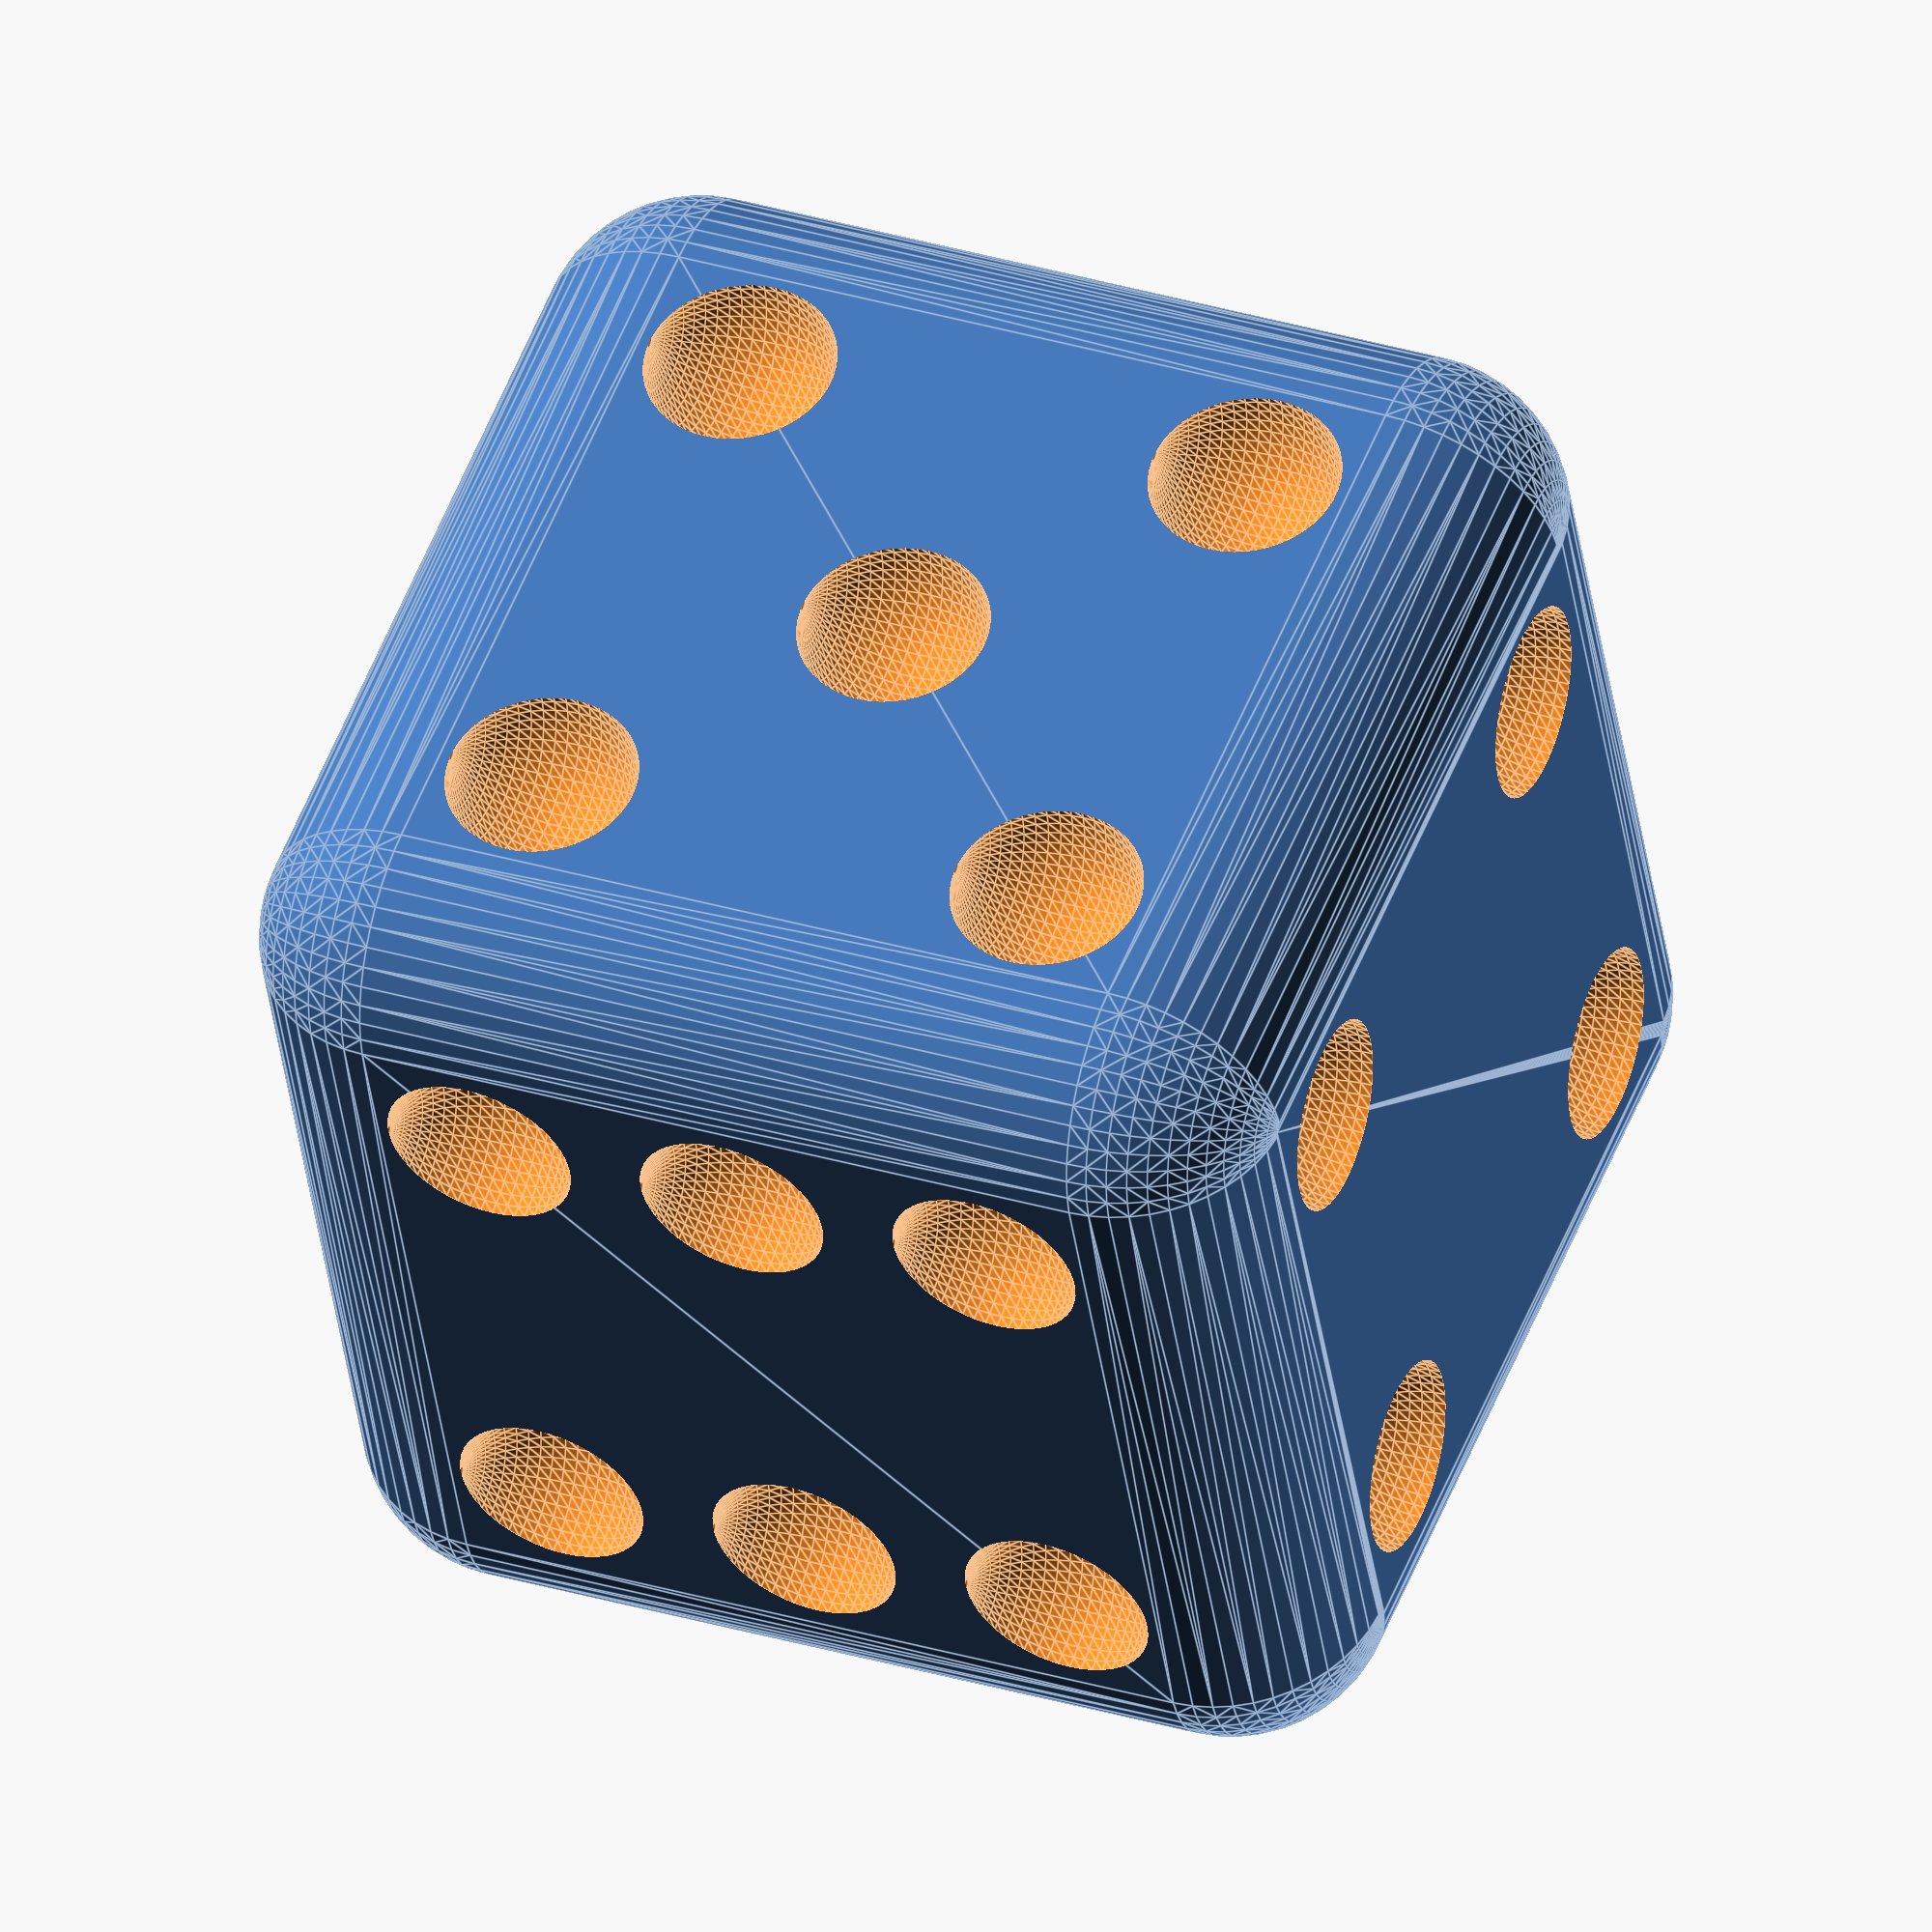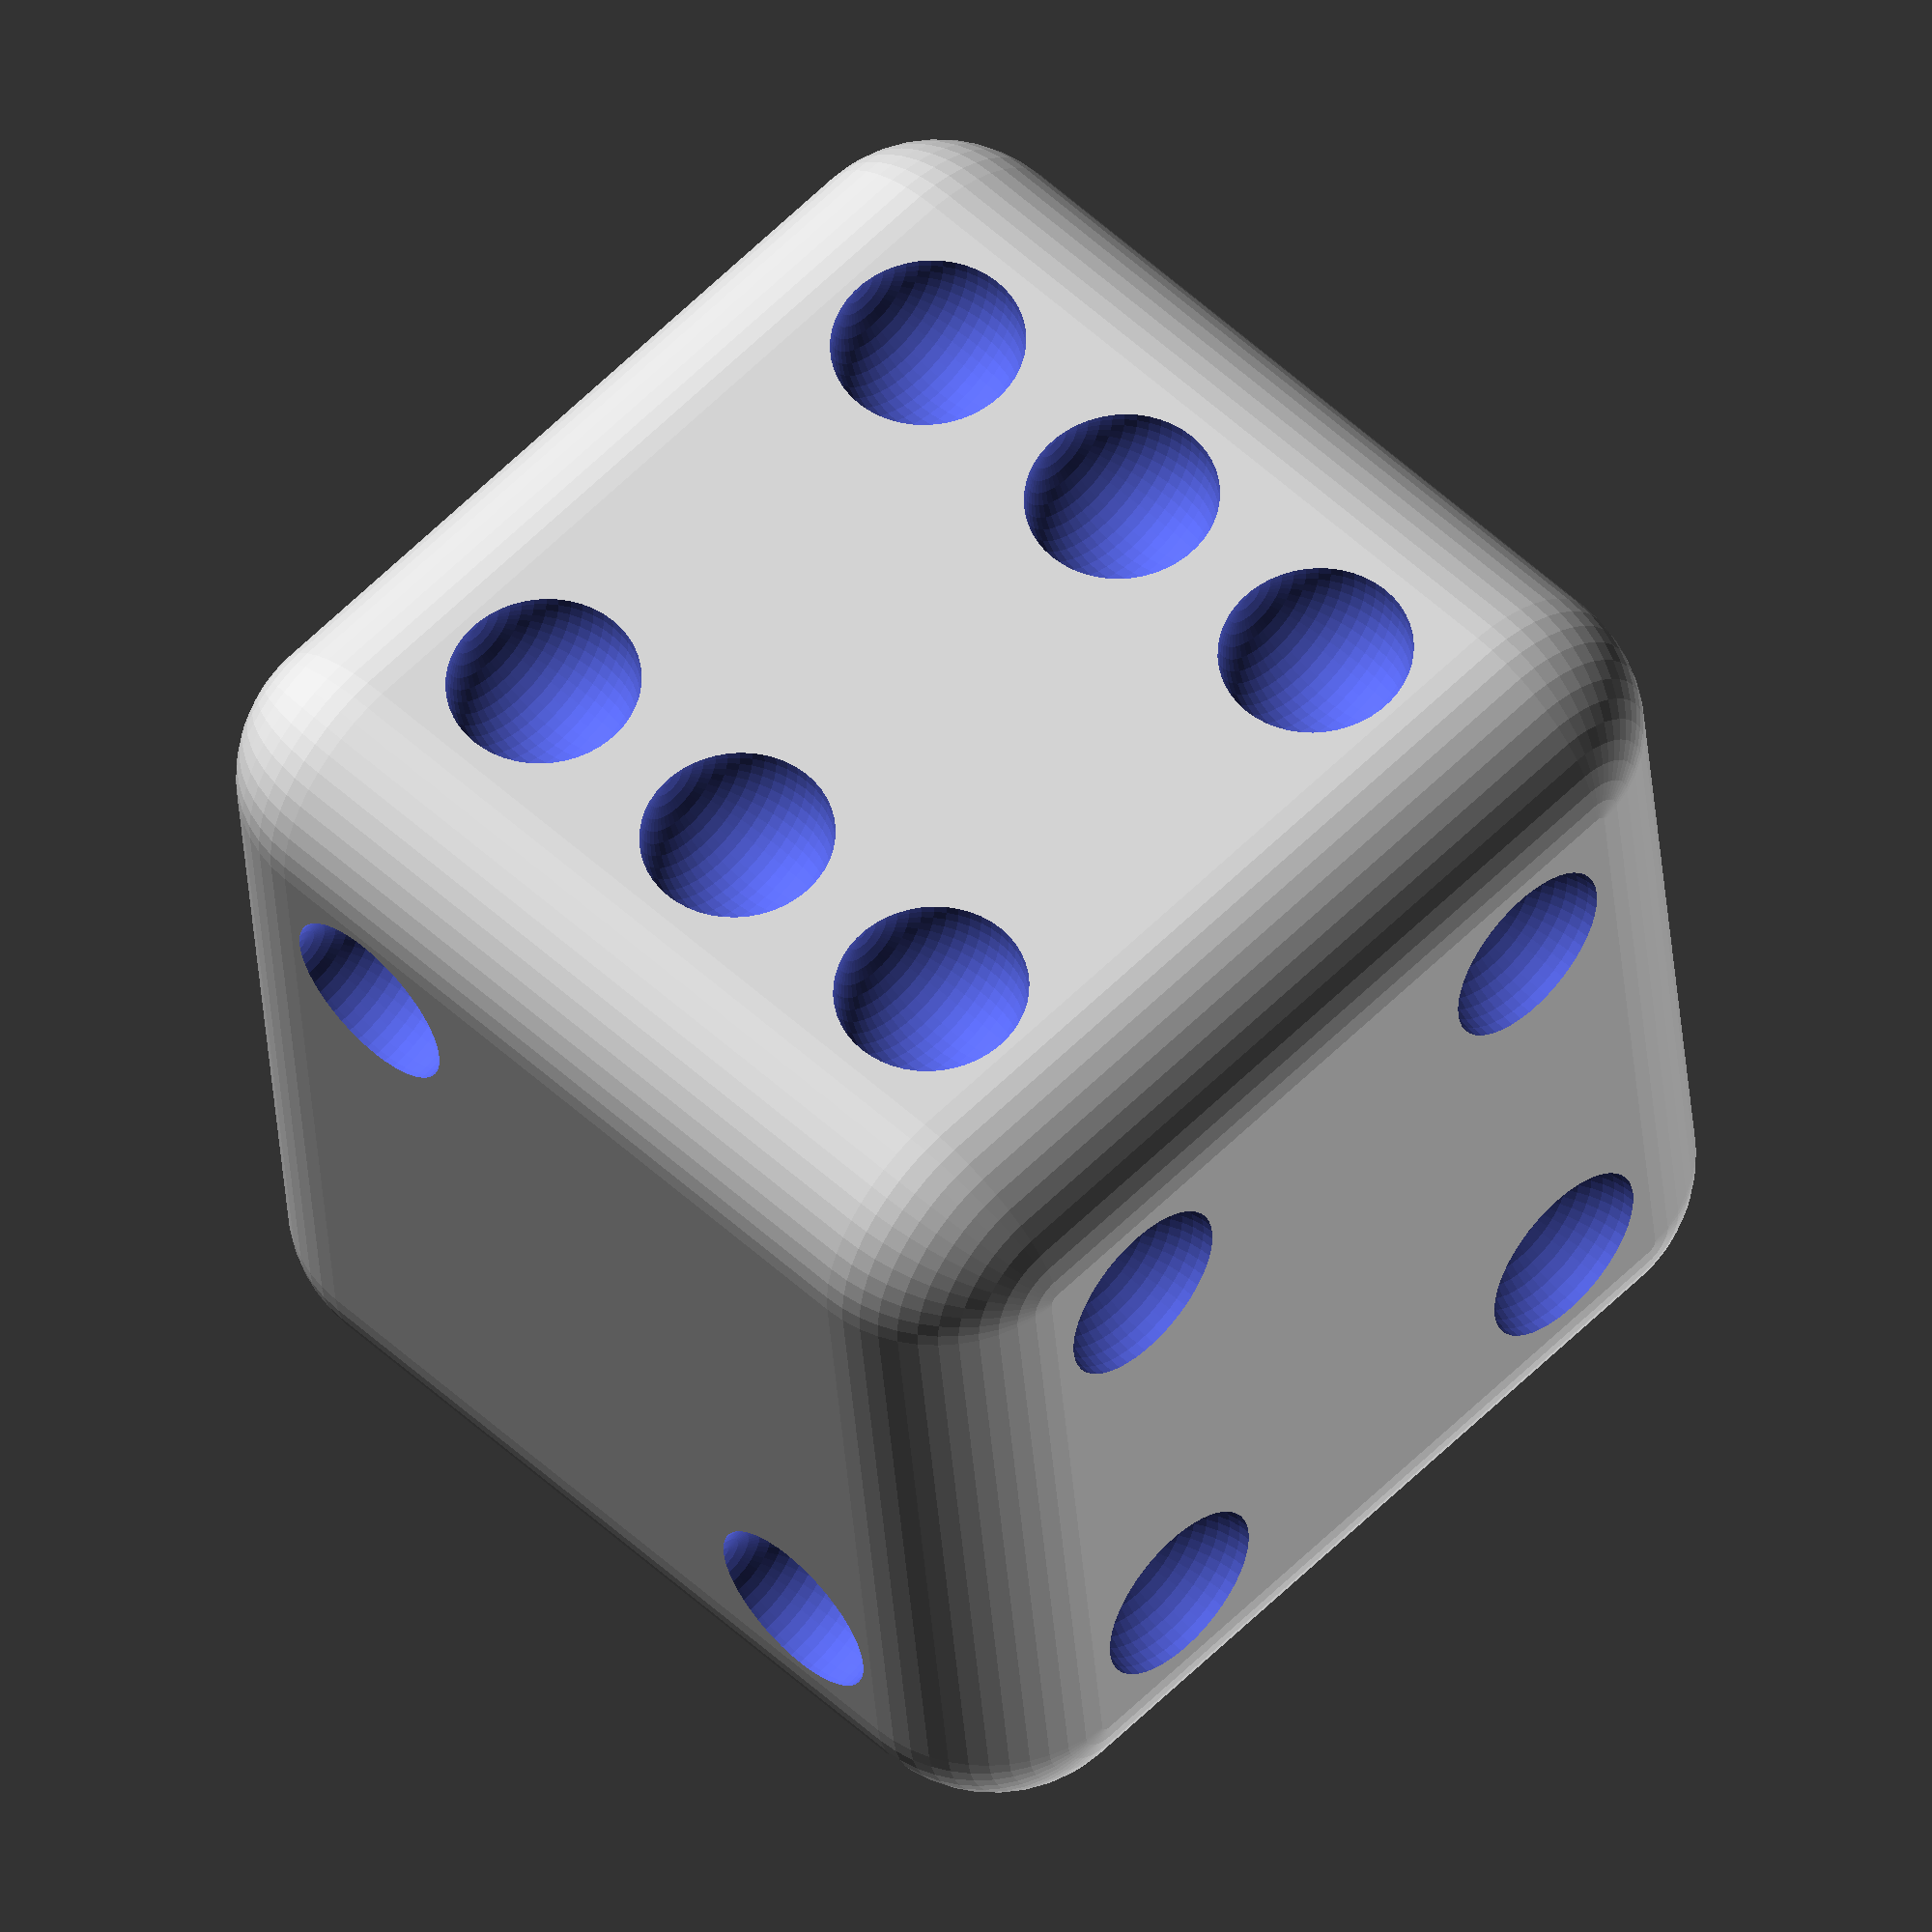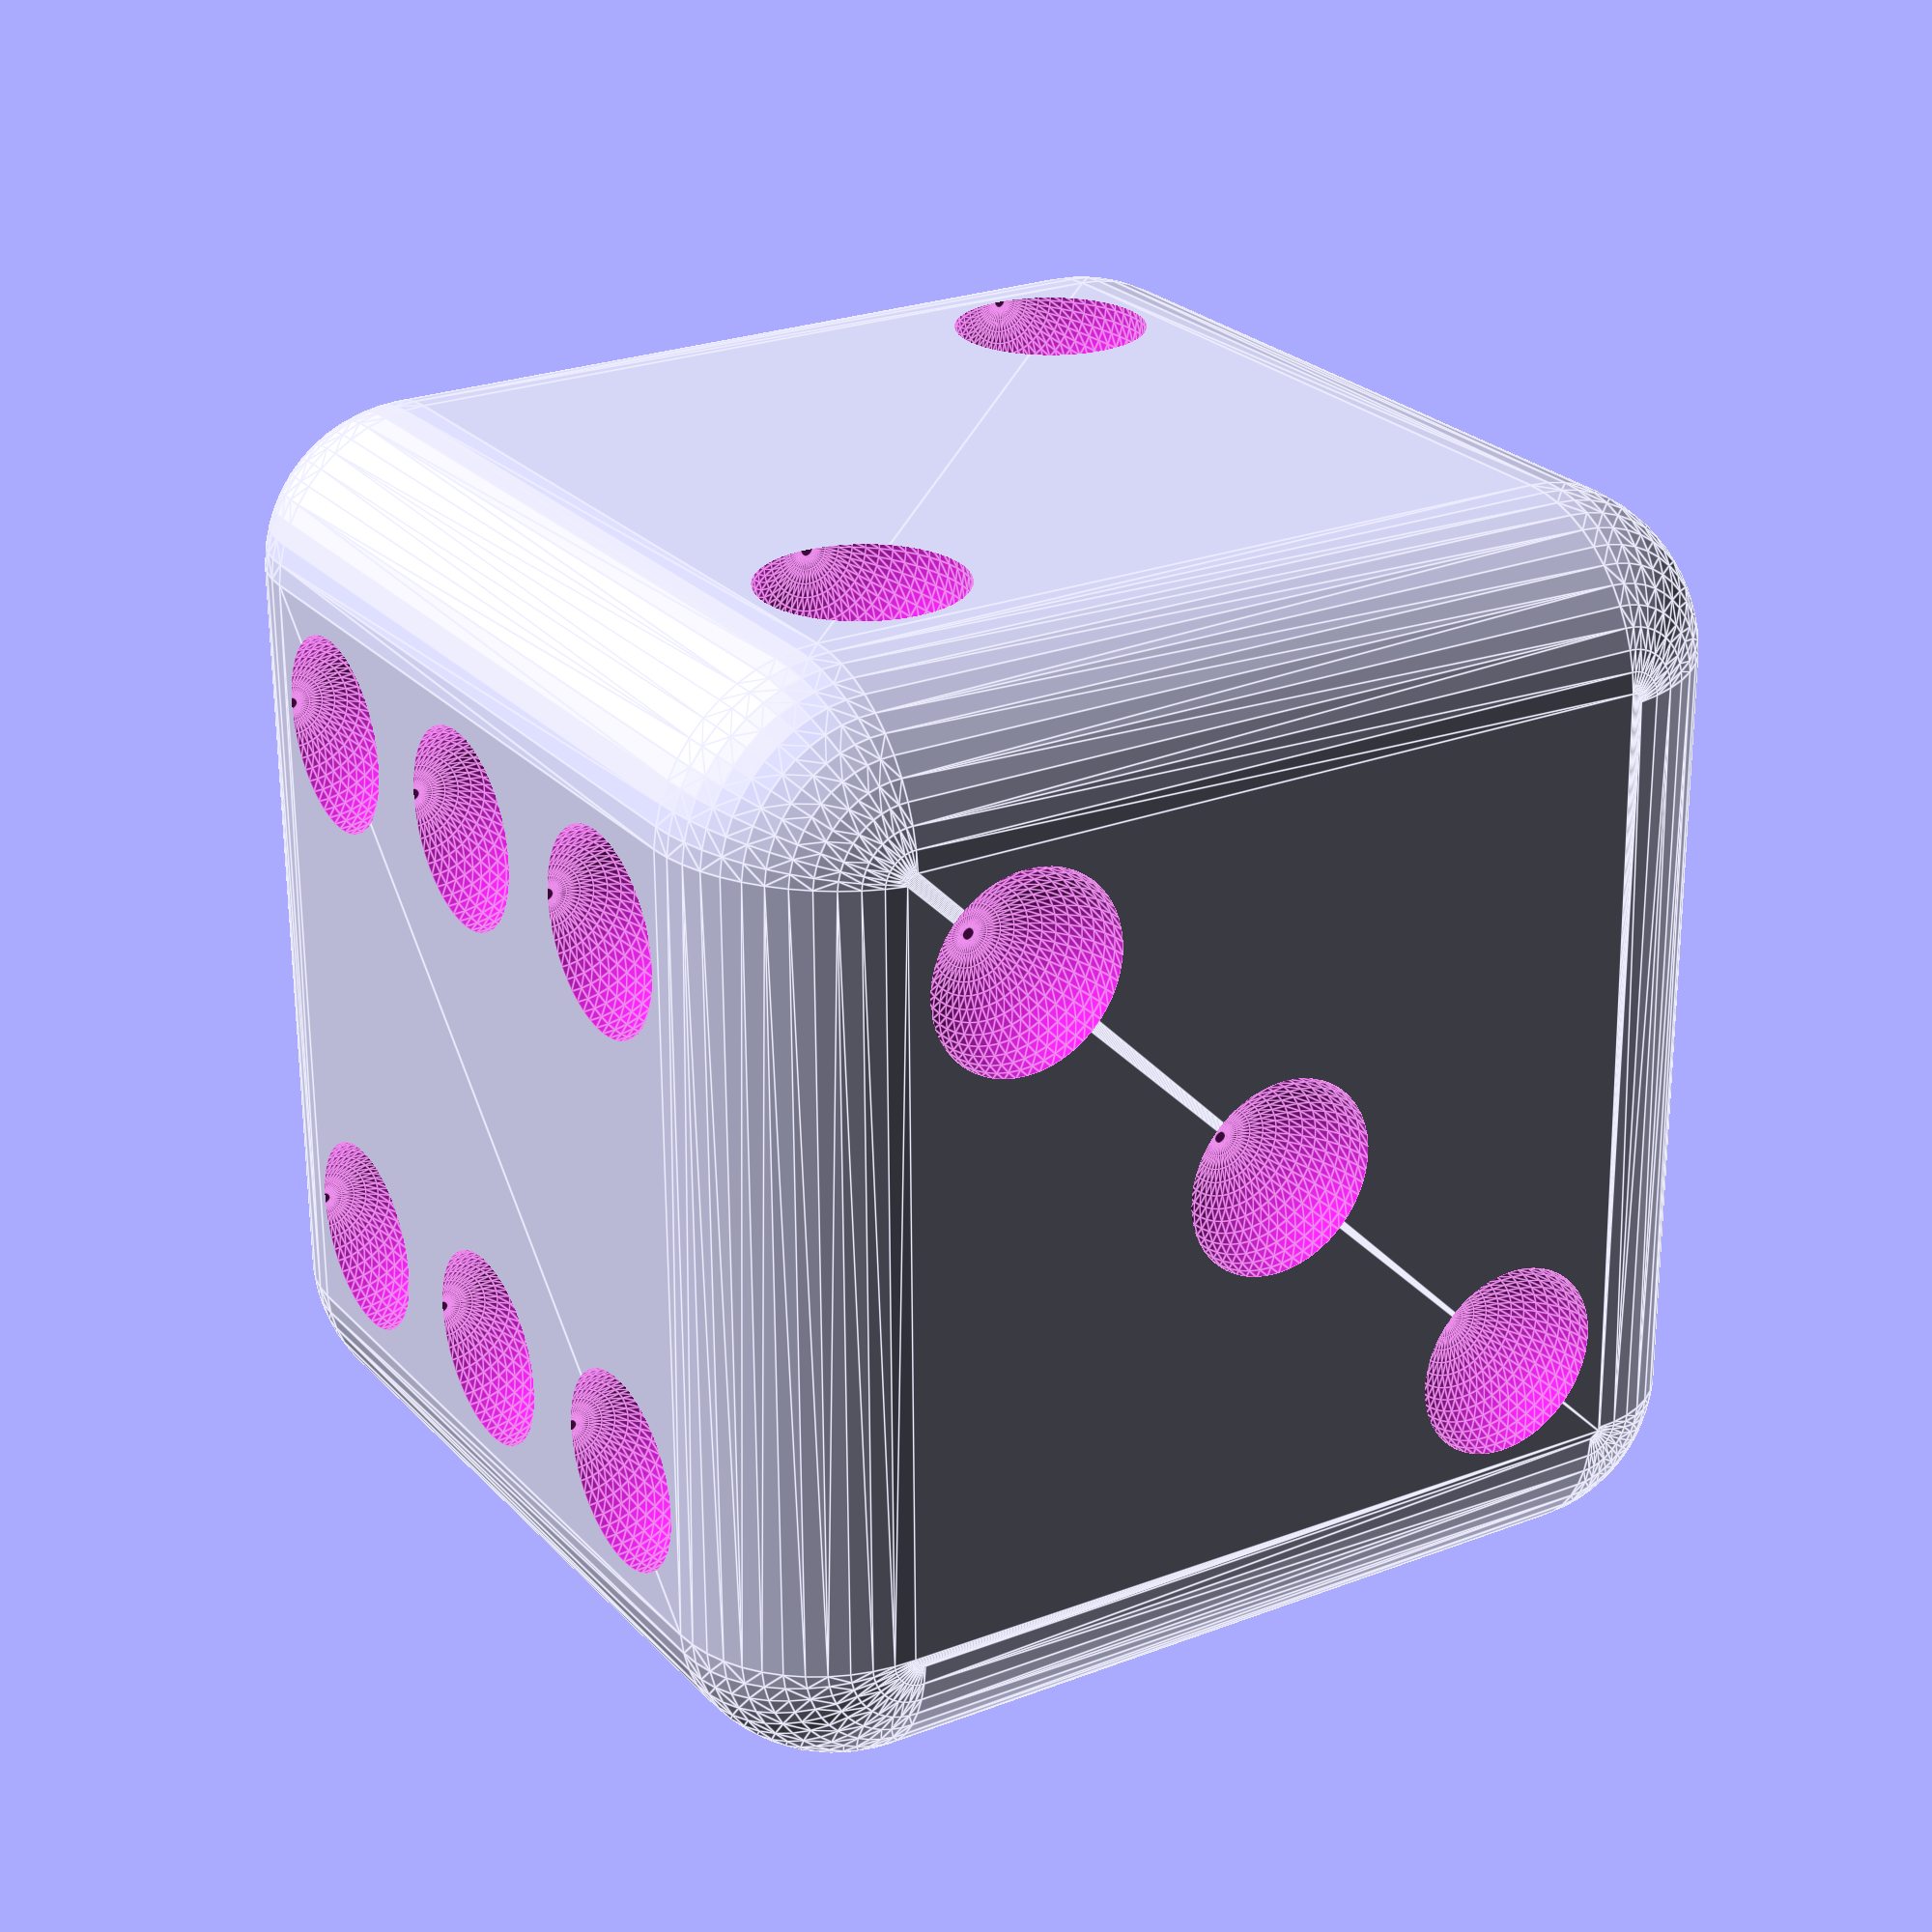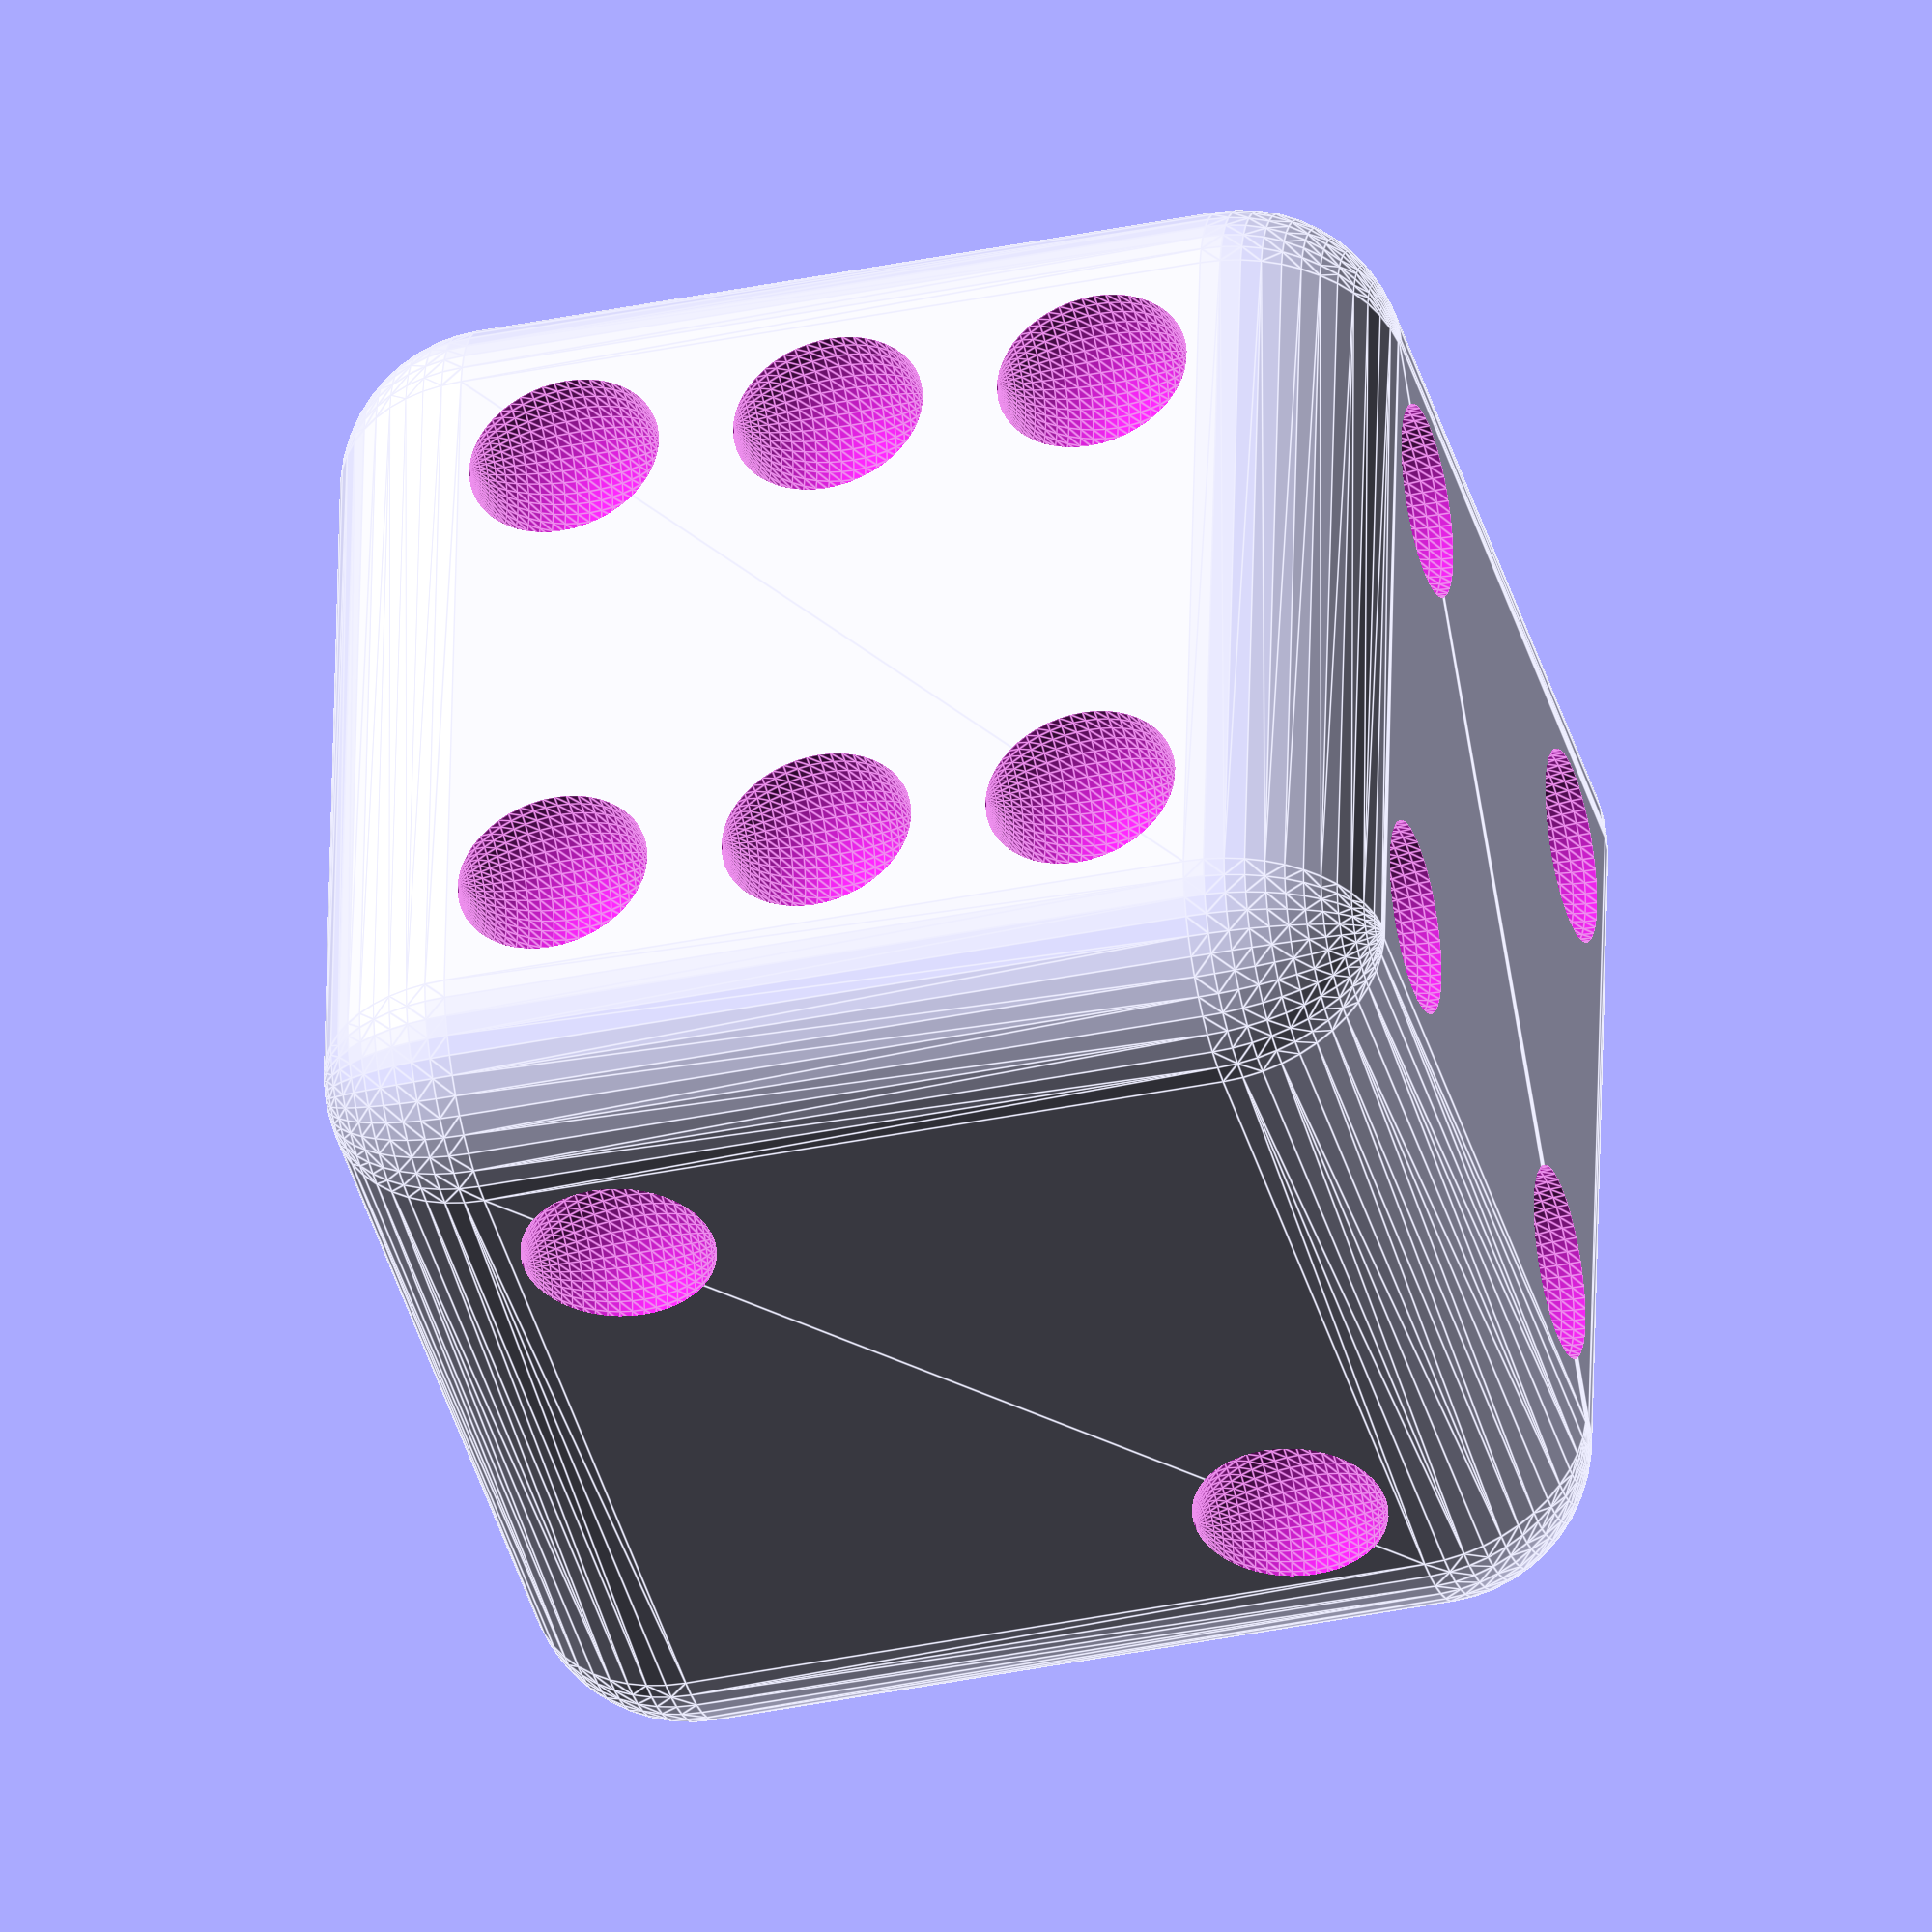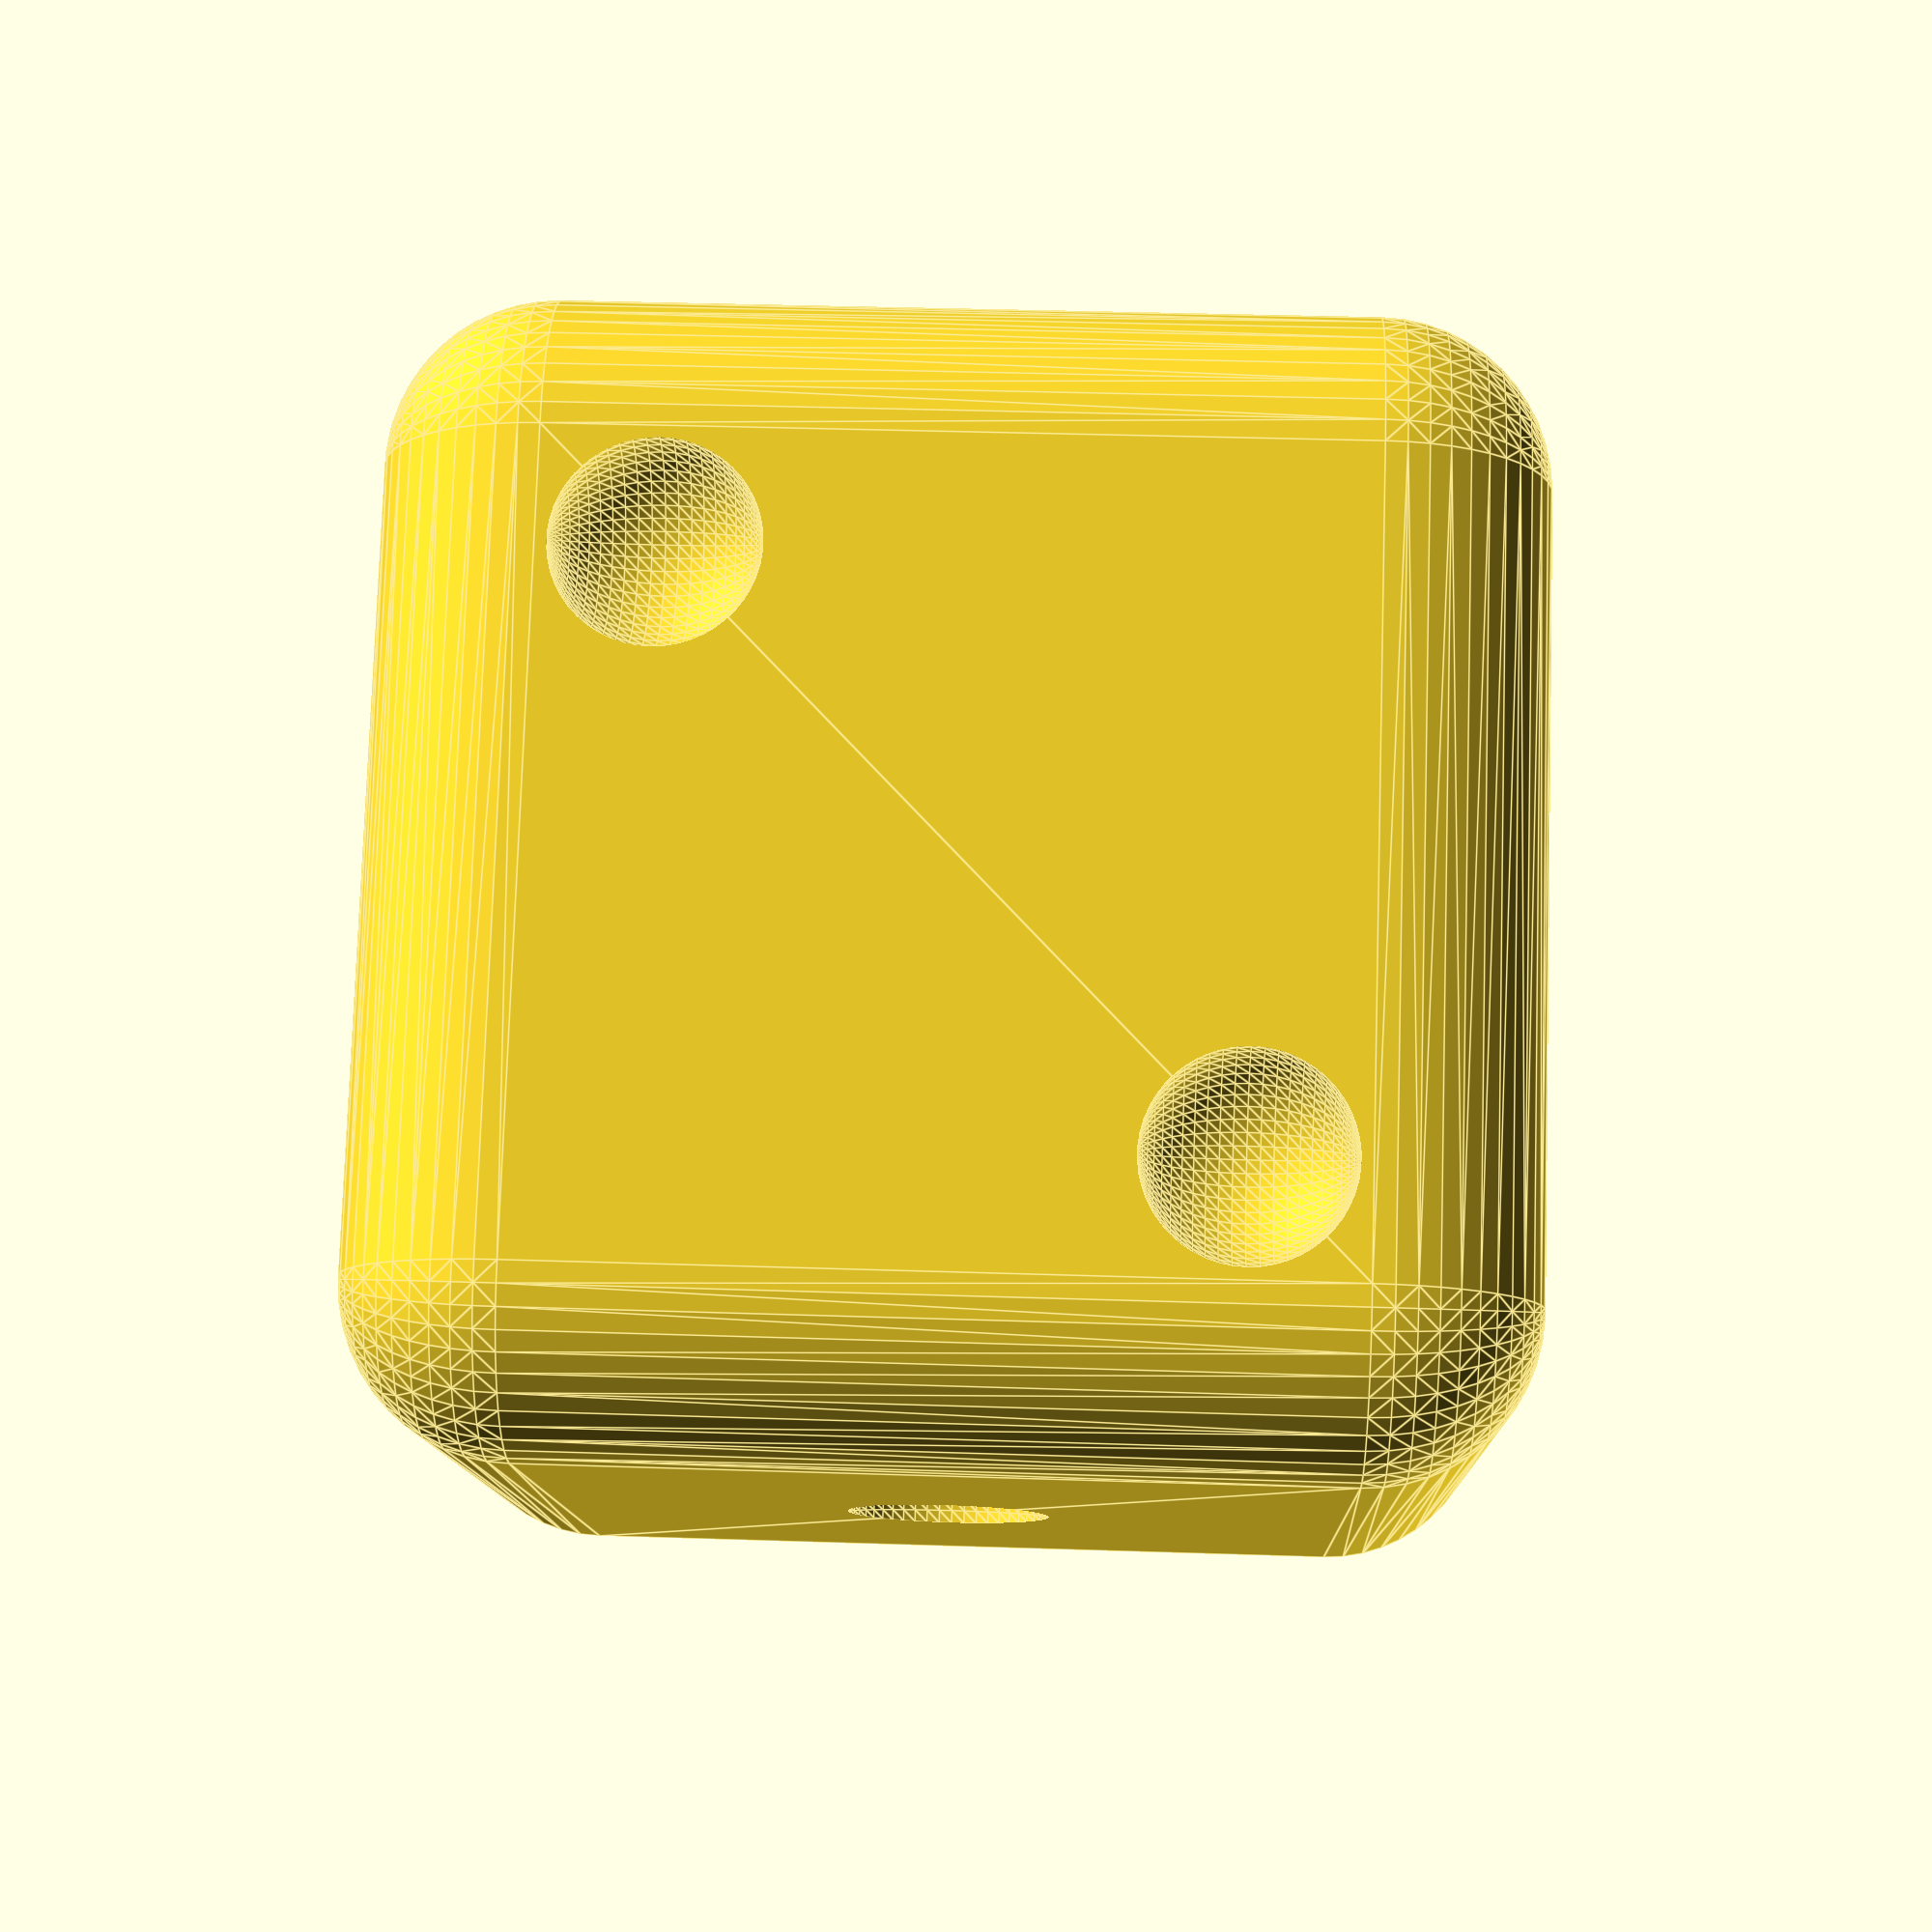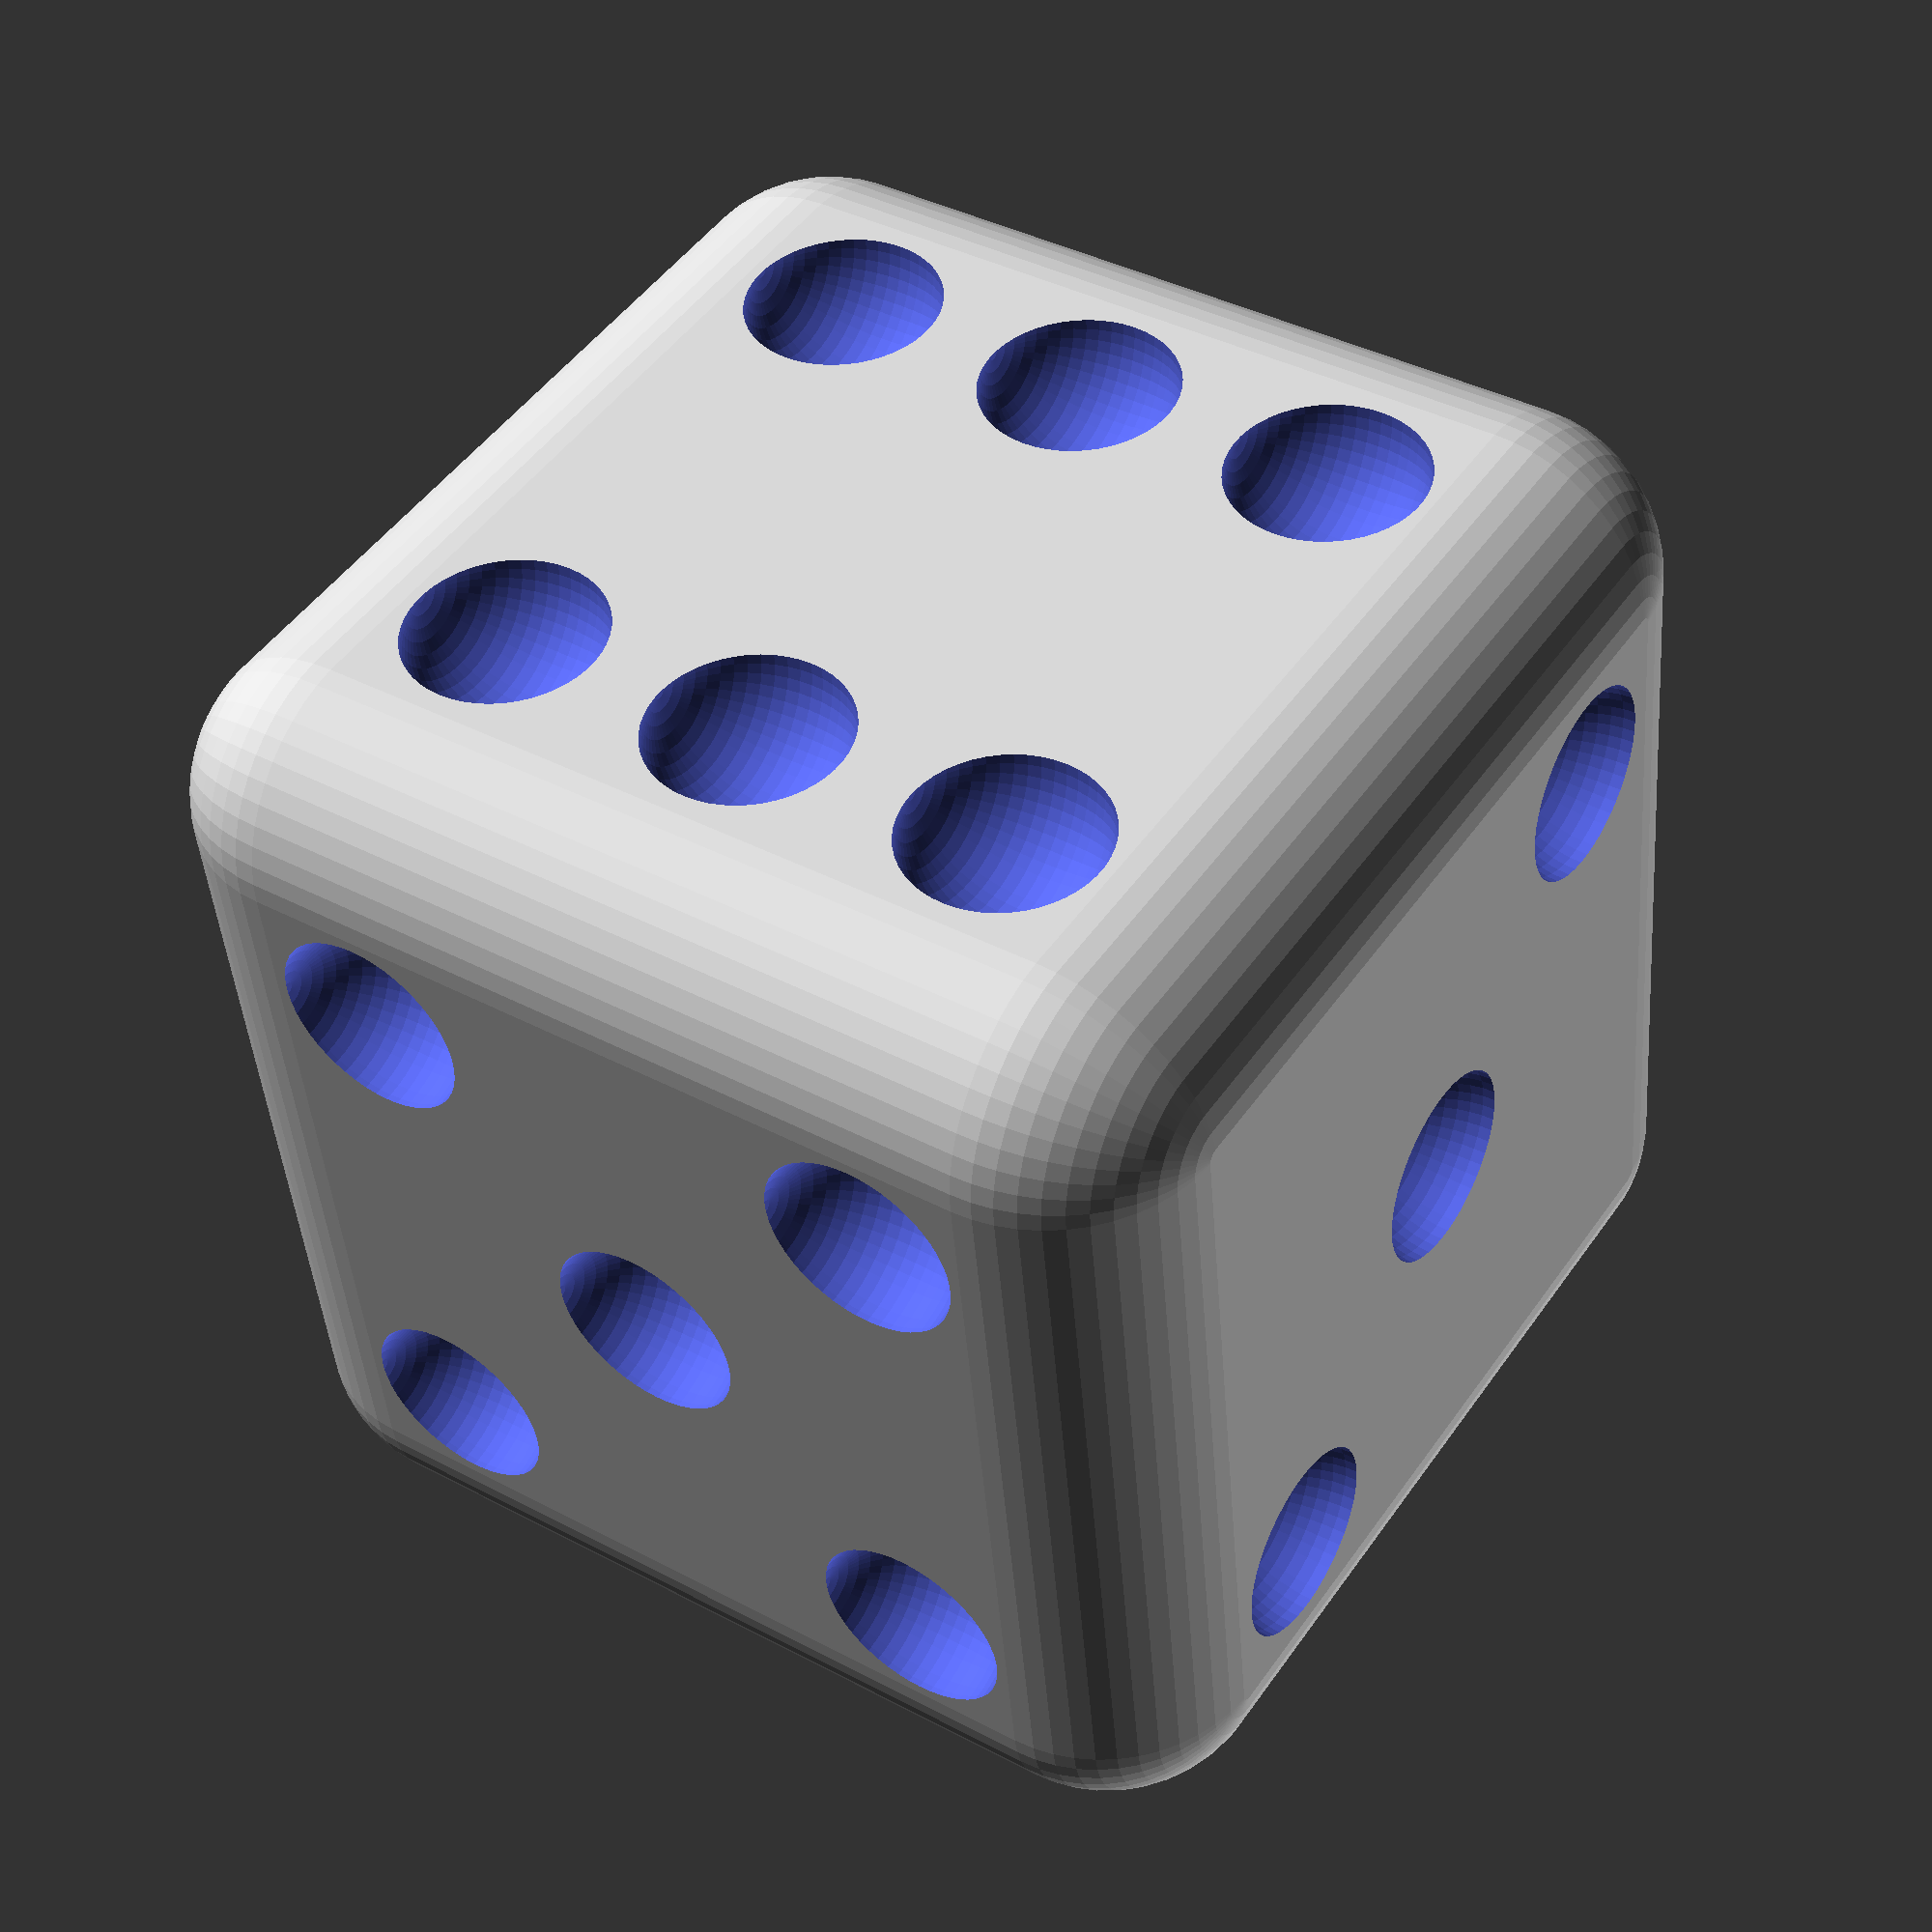
<openscad>
$fn=50;

// Dice-Eyes Radius
radiuseye=1.8;

scale(2,2,2) {
difference() {
	minkowski() {
		translate([3,3,3], center=true) sphere(r=3);
		translate([0,0,0]) cube([14,14,14]);
	}

	translate([10,  0, 10]) sphere(r=radiuseye); // 1

	translate([20,  5,  5]) sphere(r=radiuseye); // 2 
	translate([20, 15, 15]) sphere(r=radiuseye); // 2

	translate([ 5,  5, 20]) sphere(r=radiuseye); // 3
	translate([10, 10, 20]) sphere(r=radiuseye); // 3
	translate([15, 15, 20]) sphere(r=radiuseye); // 3

	translate([ 5,  5,  0]) sphere(r=radiuseye); // 4
	translate([15,  5,  0]) sphere(r=radiuseye); // 4
	translate([ 5, 15,  0]) sphere(r=radiuseye); // 4
	translate([15, 15,  0]) sphere(r=radiuseye); // 4

	translate([ 0,  5,  5]) sphere(r=radiuseye); // 5
	translate([ 0, 15,  5]) sphere(r=radiuseye); // 5
	translate([ 0,  5, 15]) sphere(r=radiuseye); // 5
	translate([ 0, 15, 15]) sphere(r=radiuseye); // 5
	translate([ 0, 10, 10]) sphere(r=radiuseye); // 5

	translate([ 5, 20,  5]) sphere(r=radiuseye); // 6
	translate([15, 20,  5]) sphere(r=radiuseye); // 6
	translate([ 5, 20, 10]) sphere(r=radiuseye); // 6
	translate([15, 20, 10]) sphere(r=radiuseye); // 6
	translate([ 5, 20, 15]) sphere(r=radiuseye); // 6
	translate([15, 20, 15]) sphere(r=radiuseye); // 6
}
}
</openscad>
<views>
elev=147.6 azim=290.1 roll=67.3 proj=o view=edges
elev=307.2 azim=5.4 roll=134.9 proj=o view=solid
elev=155.4 azim=89.7 roll=211.7 proj=p view=edges
elev=36.0 azim=85.4 roll=105.3 proj=o view=edges
elev=324.6 azim=313.2 roll=92.5 proj=p view=edges
elev=141.2 azim=171.9 roll=236.2 proj=p view=wireframe
</views>
